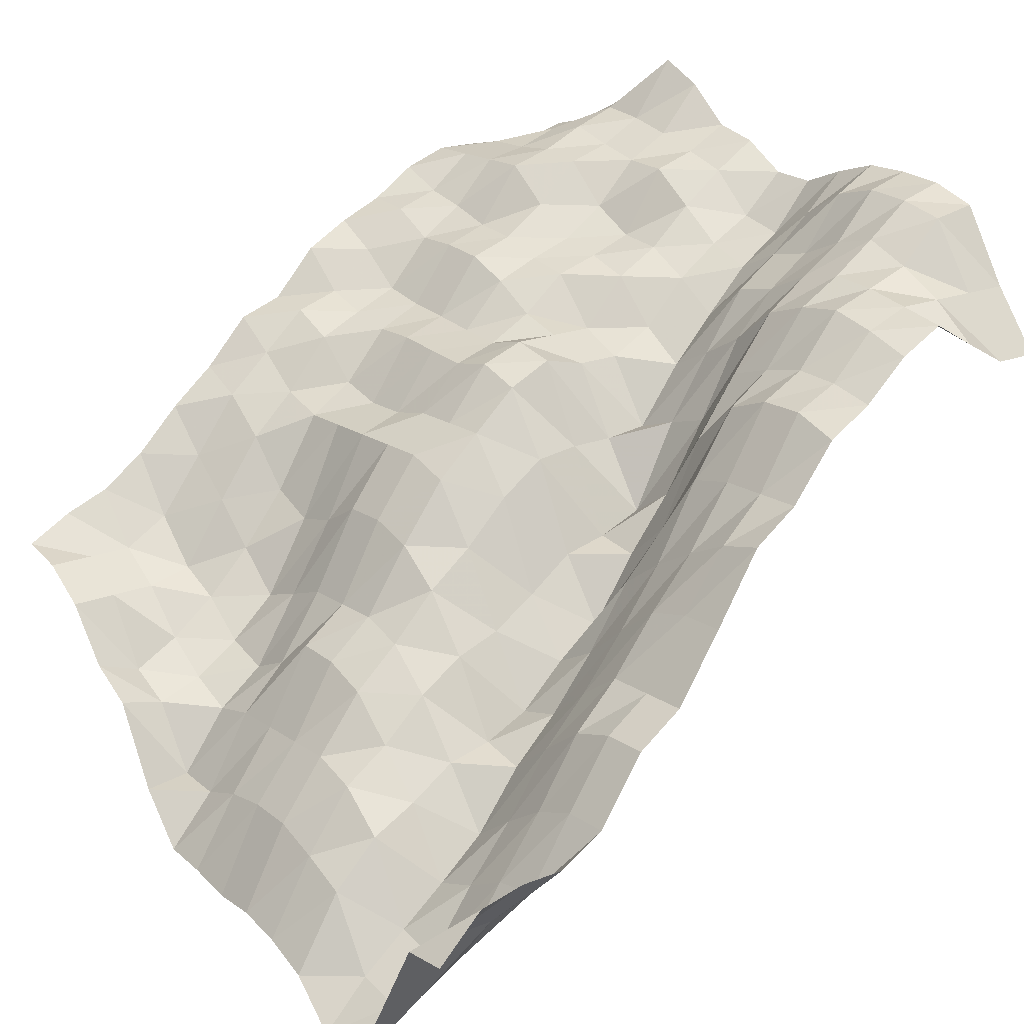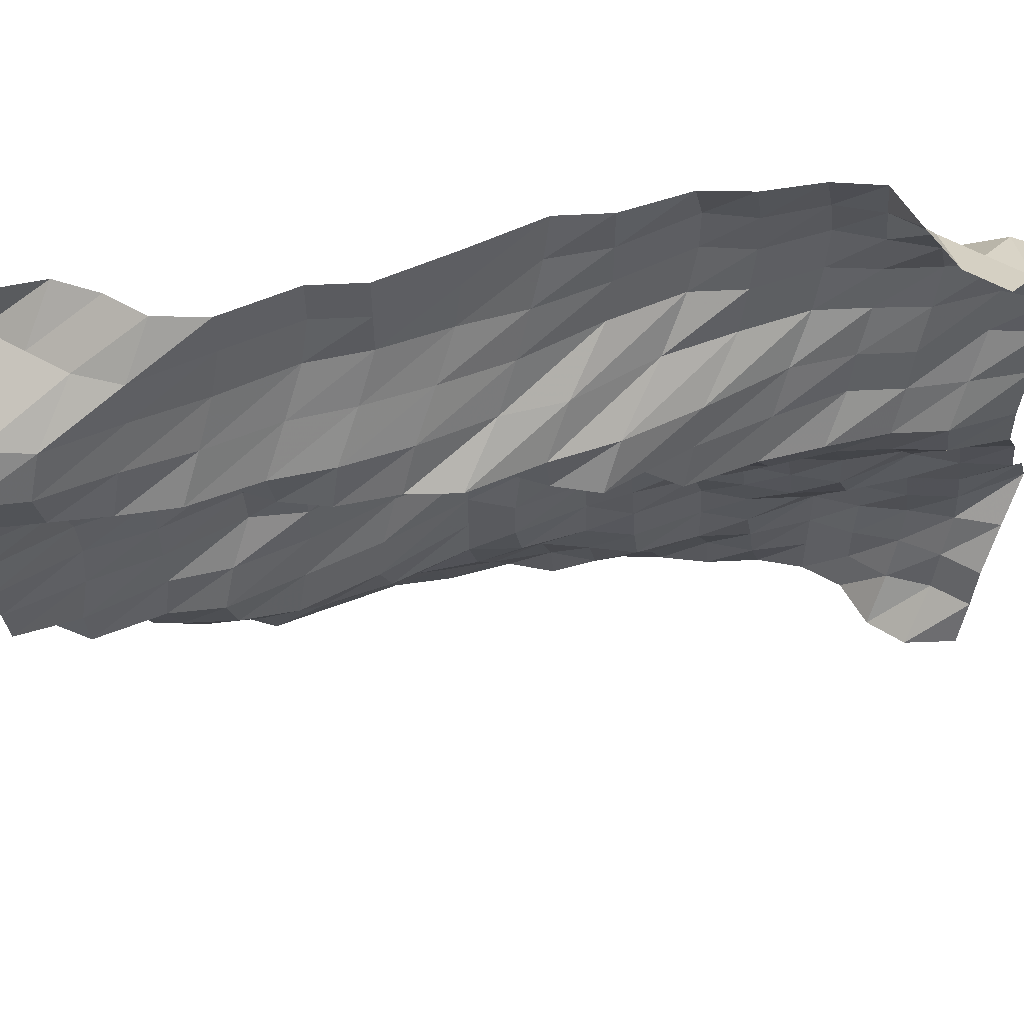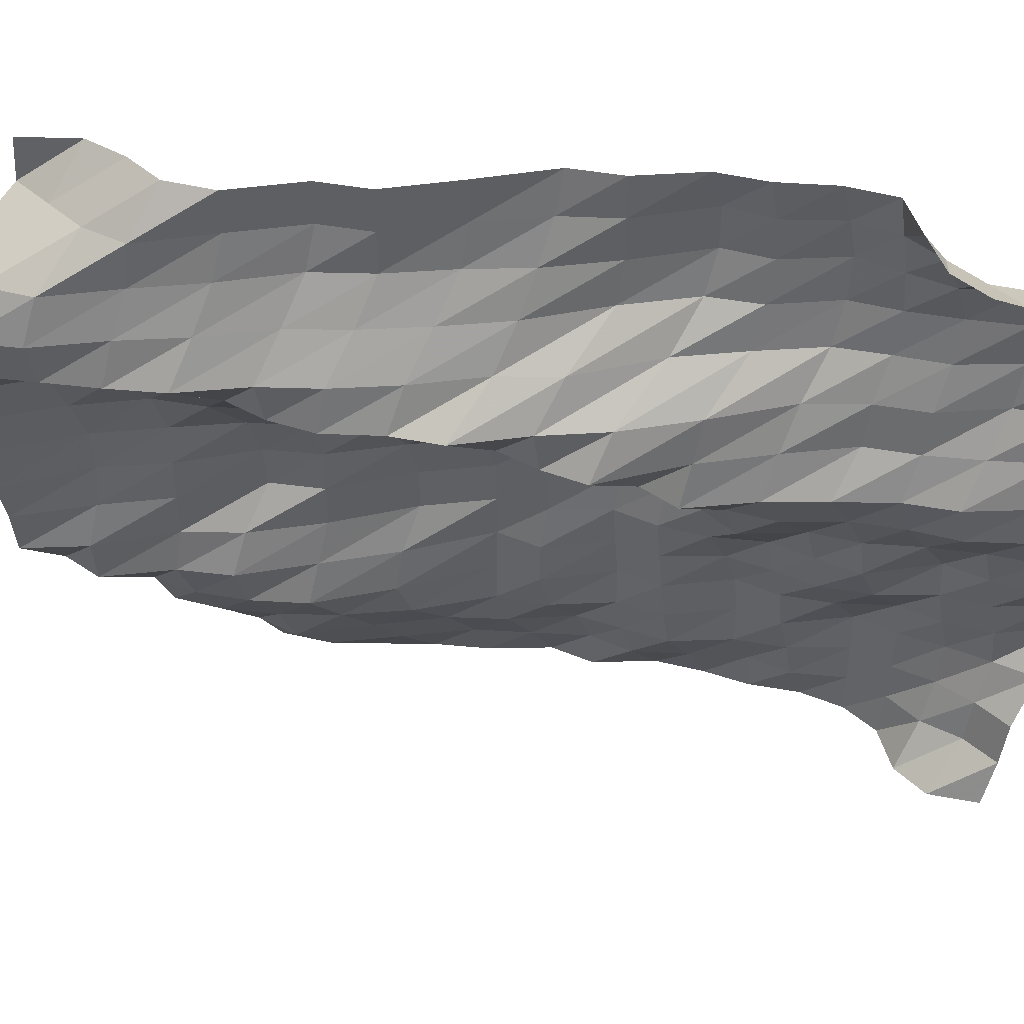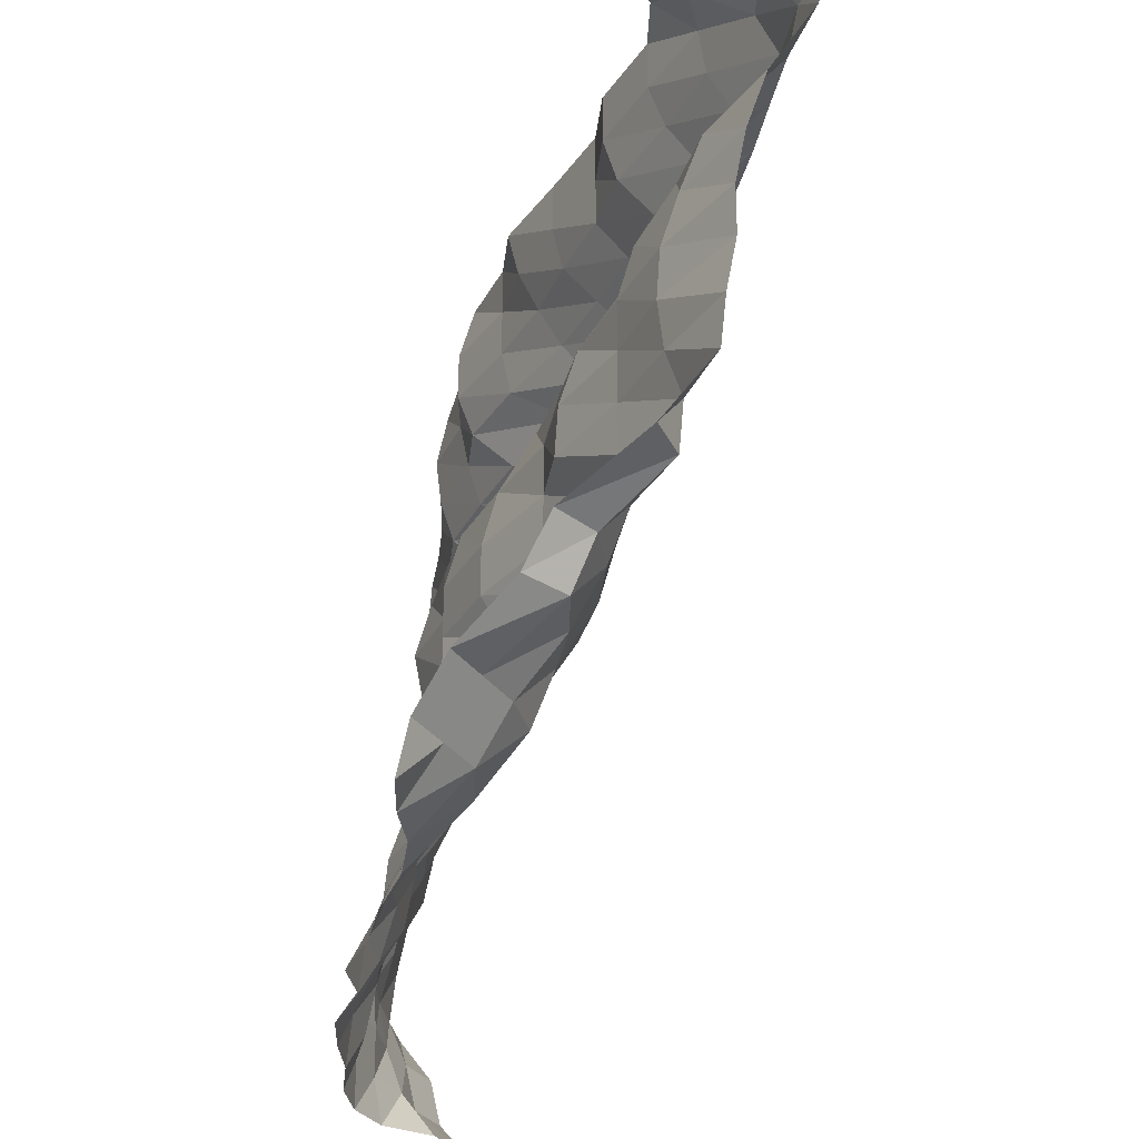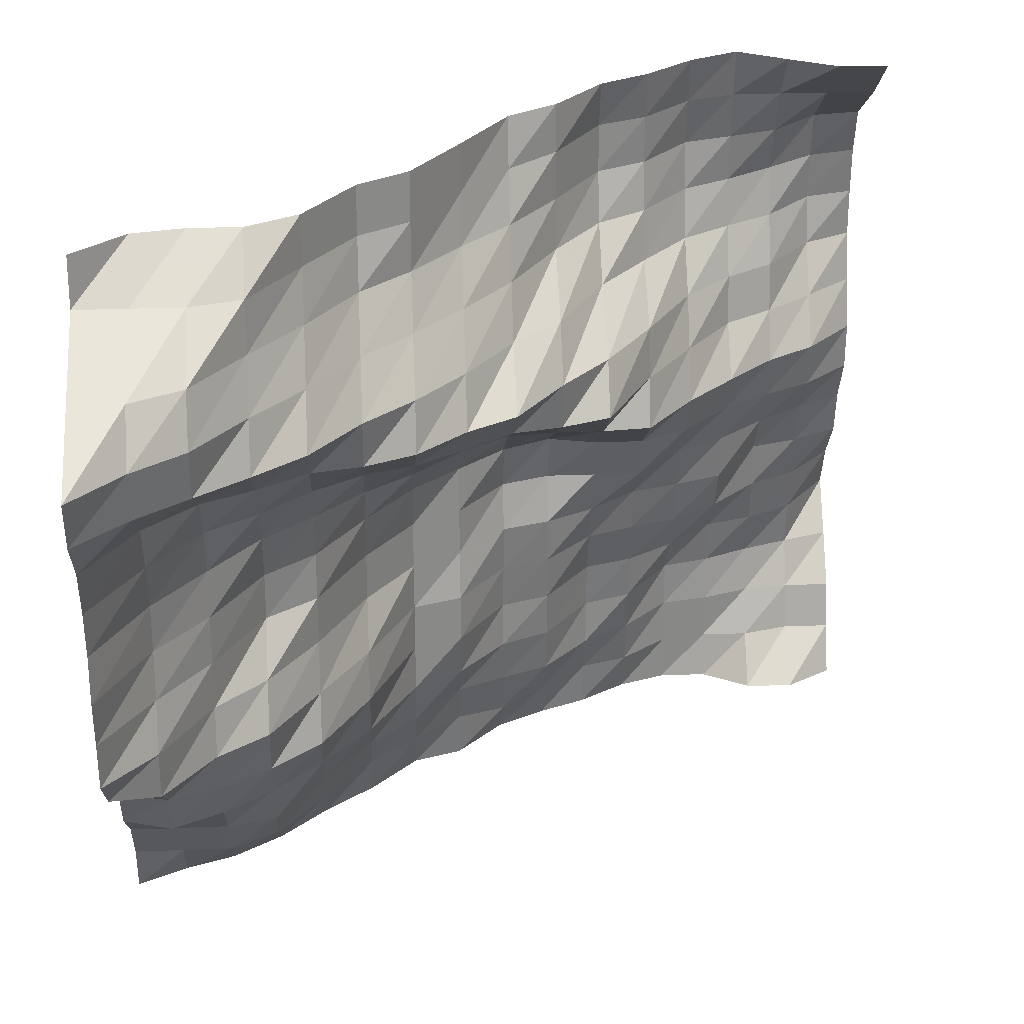
<metadata>
{"format":"obj","ext":"obj","renderer":"f3d","projection":"perspective","resolution":1024,"background":"white","views":[{"elev":18.7,"azim":-38.0,"up":"+Y"},{"elev":56.5,"azim":30.6,"up":"+Z"},{"elev":44.0,"azim":45.6,"up":"+Z"},{"elev":-29.8,"azim":-62.3,"up":"+Z"},{"elev":27.3,"azim":-3.4,"up":"+Z"}]}
</metadata>
<code>
v 984.4 363.7 1406
v 984.4 367.6 1415
v 984.4 369.8 1424
v 984.4 376.5 1433
v 984.4 383.9 1441
v 984.4 379.8 1450
v 984.4 372.3 1459
v 984.4 370.2 1468
v 984.4 364.9 1477
v 984.4 364.3 1485
v 984.4 367.6 1494
v 984.4 370.2 1503
v 984.4 370.2 1512
v 984.4 369.4 1521
v 984.4 366.4 1529
v 984.4 352.1 1538
v 984.4 340.5 1547
v 975.6 358.1 1406
v 975.6 367.6 1415
v 975.6 369.8 1424
v 975.6 373.5 1433
v 975.6 372.3 1441
v 975.6 370.2 1450
v 975.6 367.6 1459
v 975.6 364.9 1468
v 975.6 356.8 1477
v 975.6 354.6 1485
v 975.6 360 1494
v 975.6 365.5 1503
v 975.6 367.6 1512
v 975.6 366.9 1521
v 975.6 364.9 1529
v 975.6 352.1 1538
v 975.6 340.5 1547
v 966.8 358.5 1406
v 966.8 365.2 1415
v 966.8 368.6 1424
v 966.8 370.2 1433
v 966.8 367.6 1441
v 966.8 365.5 1450
v 966.8 364.9 1459
v 966.8 358.5 1468
v 966.8 352.1 1477
v 966.8 348.8 1485
v 966.8 352.9 1494
v 966.8 354.7 1503
v 966.8 358.3 1512
v 966.8 360.5 1521
v 966.8 356.9 1529
v 966.8 352.1 1538
v 966.8 345.2 1547
v 958 363.7 1406
v 958 365.5 1415
v 958 365.5 1424
v 958 366.3 1433
v 958 364.9 1441
v 958 356.7 1450
v 958 352.1 1459
v 958 350.9 1468
v 958 346.1 1477
v 958 340.2 1485
v 958 347.1 1494
v 958 348.8 1503
v 958 352.9 1512
v 958 354.7 1521
v 958 353.8 1529
v 958 352.1 1538
v 958 350.2 1547
v 949.2 363.7 1406
v 949.2 363.7 1415
v 949.2 363.7 1424
v 949.2 363.7 1433
v 949.2 356.7 1441
v 949.2 350.9 1450
v 949.2 348.9 1459
v 949.2 346.1 1468
v 949.2 337.1 1477
v 949.2 331.2 1485
v 949.2 335.4 1494
v 949.2 340.2 1503
v 949.2 347.1 1512
v 949.2 349.9 1521
v 949.2 351 1529
v 949.2 348.9 1538
v 949.2 345.8 1547
v 940.4 360.6 1406
v 940.4 356.7 1415
v 940.4 354.7 1424
v 940.4 352.1 1433
v 940.4 350.9 1441
v 940.4 347.9 1450
v 940.4 346.2 1459
v 940.4 336.5 1468
v 940.4 332.5 1477
v 940.4 319.9 1485
v 940.4 322.7 1494
v 940.4 325.2 1503
v 940.4 336.5 1512
v 940.4 339.2 1521
v 940.4 340.9 1529
v 940.4 340.4 1538
v 940.4 338.3 1547
v 931.6 354.8 1406
v 931.6 353.8 1415
v 931.6 348.9 1424
v 931.6 348.9 1433
v 931.6 348 1441
v 931.6 344.4 1450
v 931.6 339.2 1459
v 931.6 336.5 1468
v 931.6 332.5 1477
v 931.6 319 1485
v 931.6 306.1 1494
v 931.6 311.8 1503
v 931.6 325.2 1512
v 931.6 333.3 1521
v 931.6 336.5 1529
v 931.6 336.5 1538
v 931.6 333.3 1547
v 922.9 350.9 1406
v 922.9 346 1415
v 922.9 339.2 1424
v 922.9 337.5 1433
v 922.9 336.5 1441
v 922.9 335.4 1450
v 922.9 334.5 1459
v 922.9 336.5 1468
v 922.9 334.5 1477
v 922.9 319 1485
v 922.9 302.7 1494
v 922.9 301.4 1503
v 922.9 309 1512
v 922.9 320.9 1521
v 922.9 322.7 1529
v 922.9 322.7 1538
v 922.9 322.7 1547
v 914.1 346 1406
v 914.1 338.2 1415
v 914.1 335.4 1424
v 914.1 333.4 1433
v 914.1 333.4 1441
v 914.1 332.4 1450
v 914.1 331.6 1459
v 914.1 333.4 1468
v 914.1 330.5 1477
v 914.1 317.9 1485
v 914.1 300.8 1494
v 914.1 288.9 1503
v 914.1 300.1 1512
v 914.1 306.2 1521
v 914.1 310.8 1529
v 914.1 314.7 1538
v 914.1 316.9 1547
v 905.3 336.5 1406
v 905.3 335.4 1415
v 905.3 331.3 1424
v 905.3 323.4 1433
v 905.3 320.9 1441
v 905.3 320.9 1450
v 905.3 322.8 1459
v 905.3 322.8 1468
v 905.3 322.8 1477
v 905.3 311.9 1485
v 905.3 294.5 1494
v 905.3 283.4 1503
v 905.3 287.9 1512
v 905.3 295 1521
v 905.3 301.4 1529
v 905.3 303.4 1538
v 905.3 303.4 1547
v 896.5 333.4 1406
v 896.5 327.6 1415
v 896.5 320.9 1424
v 896.5 317.9 1433
v 896.5 317.9 1441
v 896.5 317.9 1450
v 896.5 317.9 1459
v 896.5 317.9 1468
v 896.5 314.9 1477
v 896.5 303.4 1485
v 896.5 289 1494
v 896.5 275.3 1503
v 896.5 277.6 1512
v 896.5 284.8 1521
v 896.5 290.7 1529
v 896.5 290.7 1538
v 896.5 290.7 1547
v 887.7 324.1 1406
v 887.7 319.8 1415
v 887.7 312.7 1424
v 887.7 303.4 1433
v 887.7 299.5 1441
v 887.7 301.4 1450
v 887.7 306.2 1459
v 887.7 306.2 1468
v 887.7 303.4 1477
v 887.7 296.7 1485
v 887.7 285.9 1494
v 887.7 271.3 1503
v 887.7 269.3 1512
v 887.7 276.1 1521
v 887.7 282.3 1529
v 887.7 284.8 1538
v 887.7 284.8 1547
v 878.9 316.9 1406
v 878.9 308.2 1415
v 878.9 300.7 1424
v 878.9 292.6 1433
v 878.9 284.9 1441
v 878.9 287.7 1450
v 878.9 290.7 1459
v 878.9 290.7 1468
v 878.9 290.7 1477
v 878.9 287.9 1485
v 878.9 280.3 1494
v 878.9 269.4 1503
v 878.9 258 1512
v 878.9 264 1521
v 878.9 269.3 1529
v 878.9 272.3 1538
v 878.9 272.3 1547
v 870.1 308.2 1406
v 870.1 296.7 1415
v 870.1 287.9 1424
v 870.1 283.9 1433
v 870.1 277.1 1441
v 870.1 274.2 1450
v 870.1 277.9 1459
v 870.1 284.2 1468
v 870.1 283.6 1477
v 870.1 280.3 1485
v 870.1 272.3 1494
v 870.1 263.8 1503
v 870.1 250.8 1512
v 870.1 253.8 1521
v 870.1 258.1 1529
v 870.1 259.3 1538
v 870.1 267.4 1547
v 861.3 302 1406
v 861.3 291.6 1415
v 861.3 285.7 1424
v 861.3 277.1 1433
v 861.3 271.2 1441
v 861.3 267.4 1450
v 861.3 269.3 1459
v 861.3 269.3 1468
v 861.3 269.3 1477
v 861.3 269.3 1485
v 861.3 266.4 1494
v 861.3 259.4 1503
v 861.3 244.1 1512
v 861.3 242.1 1521
v 861.3 245.9 1529
v 861.3 256.7 1538
v 861.3 267.4 1547
v 852.5 298.6 1406
v 852.5 291.6 1415
v 852.5 285.7 1424
v 852.5 272.3 1433
v 852.5 268.1 1441
v 852.5 255.7 1450
v 852.5 254.8 1459
v 852.5 257.7 1468
v 852.5 258.7 1477
v 852.5 258 1485
v 852.5 254.8 1494
v 852.5 250.9 1503
v 852.5 237.3 1512
v 852.5 235.3 1521
v 852.5 241.1 1529
v 852.5 256.7 1538
v 852.5 265.6 1547
v 843.8 293.7 1406
v 843.8 291.6 1415
v 843.8 285.7 1424
v 843.8 275.2 1433
v 843.8 270.2 1441
v 843.8 254.7 1450
v 843.8 245.1 1459
v 843.8 244 1468
v 843.8 242.2 1477
v 843.8 242.2 1485
v 843.8 240.2 1494
v 843.8 236.7 1503
v 843.8 228.6 1512
v 843.8 225.6 1521
v 843.8 241.1 1529
v 843.8 256.7 1538
v 843.8 257.4 1547
f 1 18 2
f 18 19 2
f 2 19 3
f 19 20 3
f 3 20 4
f 20 21 4
f 4 21 5
f 21 22 5
f 5 22 6
f 22 23 6
f 6 23 7
f 23 24 7
f 7 24 8
f 24 25 8
f 8 25 9
f 25 26 9
f 9 26 10
f 26 27 10
f 10 27 11
f 27 28 11
f 11 28 12
f 28 29 12
f 12 29 13
f 29 30 13
f 13 30 14
f 30 31 14
f 14 31 15
f 31 32 15
f 15 32 16
f 32 33 16
f 16 33 17
f 33 34 17
f 18 35 19
f 35 36 19
f 19 36 20
f 36 37 20
f 20 37 21
f 37 38 21
f 21 38 22
f 38 39 22
f 22 39 23
f 39 40 23
f 23 40 24
f 40 41 24
f 24 41 25
f 41 42 25
f 25 42 26
f 42 43 26
f 26 43 27
f 43 44 27
f 27 44 28
f 44 45 28
f 28 45 29
f 45 46 29
f 29 46 30
f 46 47 30
f 30 47 31
f 47 48 31
f 31 48 32
f 48 49 32
f 32 49 33
f 49 50 33
f 33 50 34
f 50 51 34
f 35 52 36
f 52 53 36
f 36 53 37
f 53 54 37
f 37 54 38
f 54 55 38
f 38 55 39
f 55 56 39
f 39 56 40
f 56 57 40
f 40 57 41
f 57 58 41
f 41 58 42
f 58 59 42
f 42 59 43
f 59 60 43
f 43 60 44
f 60 61 44
f 44 61 45
f 61 62 45
f 45 62 46
f 62 63 46
f 46 63 47
f 63 64 47
f 47 64 48
f 64 65 48
f 48 65 49
f 65 66 49
f 49 66 50
f 66 67 50
f 50 67 51
f 67 68 51
f 52 69 53
f 69 70 53
f 53 70 54
f 70 71 54
f 54 71 55
f 71 72 55
f 55 72 56
f 72 73 56
f 56 73 57
f 73 74 57
f 57 74 58
f 74 75 58
f 58 75 59
f 75 76 59
f 59 76 60
f 76 77 60
f 60 77 61
f 77 78 61
f 61 78 62
f 78 79 62
f 62 79 63
f 79 80 63
f 63 80 64
f 80 81 64
f 64 81 65
f 81 82 65
f 65 82 66
f 82 83 66
f 66 83 67
f 83 84 67
f 67 84 68
f 84 85 68
f 69 86 70
f 86 87 70
f 70 87 71
f 87 88 71
f 71 88 72
f 88 89 72
f 72 89 73
f 89 90 73
f 73 90 74
f 90 91 74
f 74 91 75
f 91 92 75
f 75 92 76
f 92 93 76
f 76 93 77
f 93 94 77
f 77 94 78
f 94 95 78
f 78 95 79
f 95 96 79
f 79 96 80
f 96 97 80
f 80 97 81
f 97 98 81
f 81 98 82
f 98 99 82
f 82 99 83
f 99 100 83
f 83 100 84
f 100 101 84
f 84 101 85
f 101 102 85
f 86 103 87
f 103 104 87
f 87 104 88
f 104 105 88
f 88 105 89
f 105 106 89
f 89 106 90
f 106 107 90
f 90 107 91
f 107 108 91
f 91 108 92
f 108 109 92
f 92 109 93
f 109 110 93
f 93 110 94
f 110 111 94
f 94 111 95
f 111 112 95
f 95 112 96
f 112 113 96
f 96 113 97
f 113 114 97
f 97 114 98
f 114 115 98
f 98 115 99
f 115 116 99
f 99 116 100
f 116 117 100
f 100 117 101
f 117 118 101
f 101 118 102
f 118 119 102
f 103 120 104
f 120 121 104
f 104 121 105
f 121 122 105
f 105 122 106
f 122 123 106
f 106 123 107
f 123 124 107
f 107 124 108
f 124 125 108
f 108 125 109
f 125 126 109
f 109 126 110
f 126 127 110
f 110 127 111
f 127 128 111
f 111 128 112
f 128 129 112
f 112 129 113
f 129 130 113
f 113 130 114
f 130 131 114
f 114 131 115
f 131 132 115
f 115 132 116
f 132 133 116
f 116 133 117
f 133 134 117
f 117 134 118
f 134 135 118
f 118 135 119
f 135 136 119
f 120 137 121
f 137 138 121
f 121 138 122
f 138 139 122
f 122 139 123
f 139 140 123
f 123 140 124
f 140 141 124
f 124 141 125
f 141 142 125
f 125 142 126
f 142 143 126
f 126 143 127
f 143 144 127
f 127 144 128
f 144 145 128
f 128 145 129
f 145 146 129
f 129 146 130
f 146 147 130
f 130 147 131
f 147 148 131
f 131 148 132
f 148 149 132
f 132 149 133
f 149 150 133
f 133 150 134
f 150 151 134
f 134 151 135
f 151 152 135
f 135 152 136
f 152 153 136
f 137 154 138
f 154 155 138
f 138 155 139
f 155 156 139
f 139 156 140
f 156 157 140
f 140 157 141
f 157 158 141
f 141 158 142
f 158 159 142
f 142 159 143
f 159 160 143
f 143 160 144
f 160 161 144
f 144 161 145
f 161 162 145
f 145 162 146
f 162 163 146
f 146 163 147
f 163 164 147
f 147 164 148
f 164 165 148
f 148 165 149
f 165 166 149
f 149 166 150
f 166 167 150
f 150 167 151
f 167 168 151
f 151 168 152
f 168 169 152
f 152 169 153
f 169 170 153
f 154 171 155
f 171 172 155
f 155 172 156
f 172 173 156
f 156 173 157
f 173 174 157
f 157 174 158
f 174 175 158
f 158 175 159
f 175 176 159
f 159 176 160
f 176 177 160
f 160 177 161
f 177 178 161
f 161 178 162
f 178 179 162
f 162 179 163
f 179 180 163
f 163 180 164
f 180 181 164
f 164 181 165
f 181 182 165
f 165 182 166
f 182 183 166
f 166 183 167
f 183 184 167
f 167 184 168
f 184 185 168
f 168 185 169
f 185 186 169
f 169 186 170
f 186 187 170
f 171 188 172
f 188 189 172
f 172 189 173
f 189 190 173
f 173 190 174
f 190 191 174
f 174 191 175
f 191 192 175
f 175 192 176
f 192 193 176
f 176 193 177
f 193 194 177
f 177 194 178
f 194 195 178
f 178 195 179
f 195 196 179
f 179 196 180
f 196 197 180
f 180 197 181
f 197 198 181
f 181 198 182
f 198 199 182
f 182 199 183
f 199 200 183
f 183 200 184
f 200 201 184
f 184 201 185
f 201 202 185
f 185 202 186
f 202 203 186
f 186 203 187
f 203 204 187
f 188 205 189
f 205 206 189
f 189 206 190
f 206 207 190
f 190 207 191
f 207 208 191
f 191 208 192
f 208 209 192
f 192 209 193
f 209 210 193
f 193 210 194
f 210 211 194
f 194 211 195
f 211 212 195
f 195 212 196
f 212 213 196
f 196 213 197
f 213 214 197
f 197 214 198
f 214 215 198
f 198 215 199
f 215 216 199
f 199 216 200
f 216 217 200
f 200 217 201
f 217 218 201
f 201 218 202
f 218 219 202
f 202 219 203
f 219 220 203
f 203 220 204
f 220 221 204
f 205 222 206
f 222 223 206
f 206 223 207
f 223 224 207
f 207 224 208
f 224 225 208
f 208 225 209
f 225 226 209
f 209 226 210
f 226 227 210
f 210 227 211
f 227 228 211
f 211 228 212
f 228 229 212
f 212 229 213
f 229 230 213
f 213 230 214
f 230 231 214
f 214 231 215
f 231 232 215
f 215 232 216
f 232 233 216
f 216 233 217
f 233 234 217
f 217 234 218
f 234 235 218
f 218 235 219
f 235 236 219
f 219 236 220
f 236 237 220
f 220 237 221
f 237 238 221
f 222 239 223
f 239 240 223
f 223 240 224
f 240 241 224
f 224 241 225
f 241 242 225
f 225 242 226
f 242 243 226
f 226 243 227
f 243 244 227
f 227 244 228
f 244 245 228
f 228 245 229
f 245 246 229
f 229 246 230
f 246 247 230
f 230 247 231
f 247 248 231
f 231 248 232
f 248 249 232
f 232 249 233
f 249 250 233
f 233 250 234
f 250 251 234
f 234 251 235
f 251 252 235
f 235 252 236
f 252 253 236
f 236 253 237
f 253 254 237
f 237 254 238
f 254 255 238
f 239 256 240
f 256 257 240
f 240 257 241
f 257 258 241
f 241 258 242
f 258 259 242
f 242 259 243
f 259 260 243
f 243 260 244
f 260 261 244
f 244 261 245
f 261 262 245
f 245 262 246
f 262 263 246
f 246 263 247
f 263 264 247
f 247 264 248
f 264 265 248
f 248 265 249
f 265 266 249
f 249 266 250
f 266 267 250
f 250 267 251
f 267 268 251
f 251 268 252
f 268 269 252
f 252 269 253
f 269 270 253
f 253 270 254
f 270 271 254
f 254 271 255
f 271 272 255
f 256 273 257
f 273 274 257
f 257 274 258
f 274 275 258
f 258 275 259
f 275 276 259
f 259 276 260
f 276 277 260
f 260 277 261
f 277 278 261
f 261 278 262
f 278 279 262
f 262 279 263
f 279 280 263
f 263 280 264
f 280 281 264
f 264 281 265
f 281 282 265
f 265 282 266
f 282 283 266
f 266 283 267
f 283 284 267
f 267 284 268
f 284 285 268
f 268 285 269
f 285 286 269
f 269 286 270
f 286 287 270
f 270 287 271
f 287 288 271
f 271 288 272
f 288 289 272

</code>
